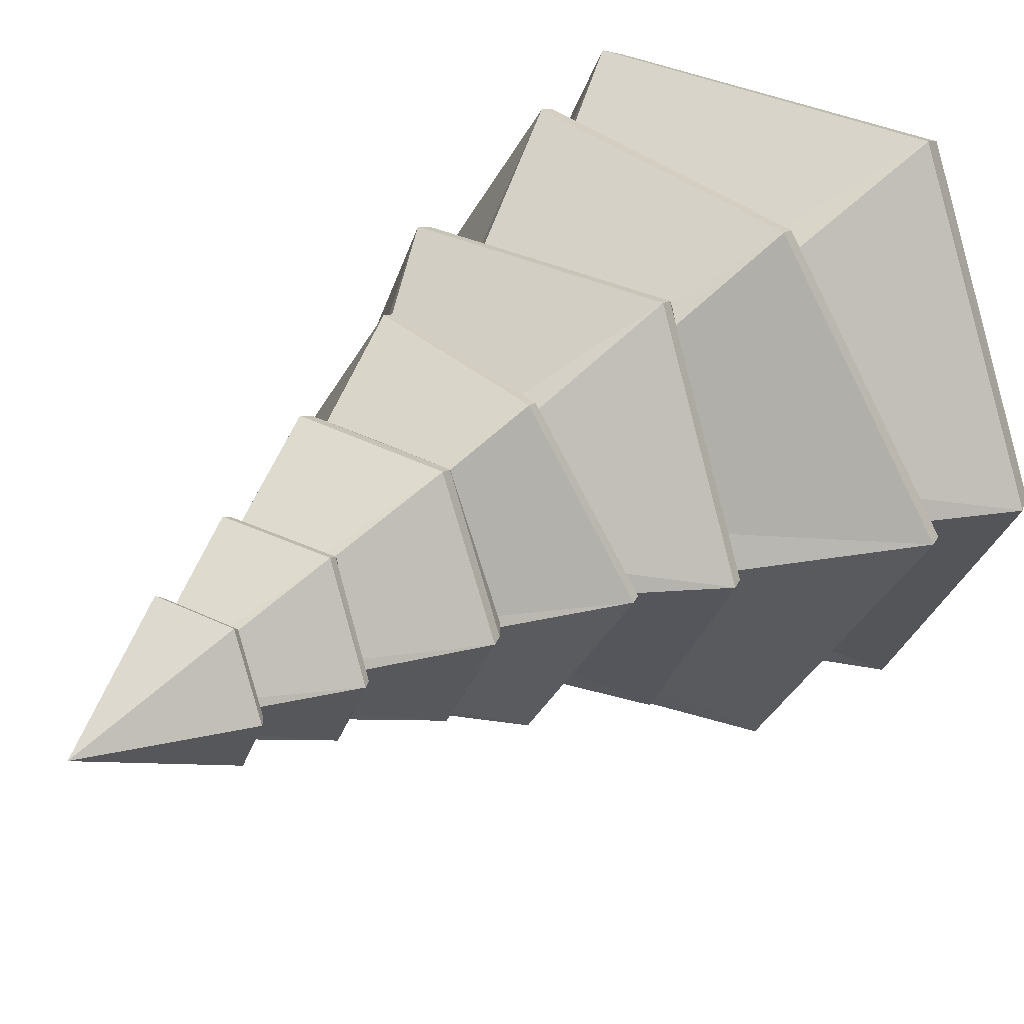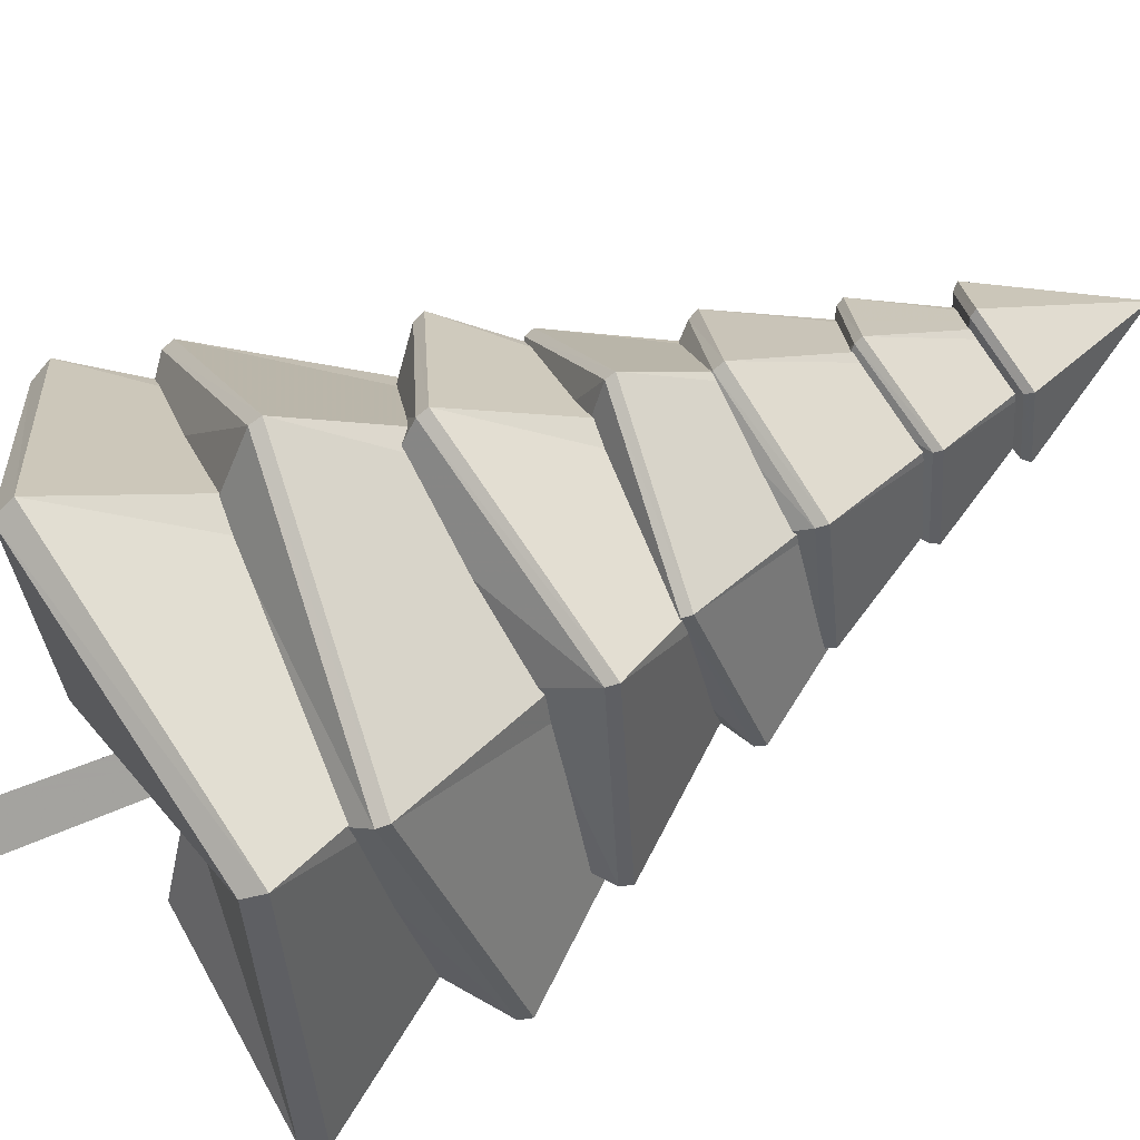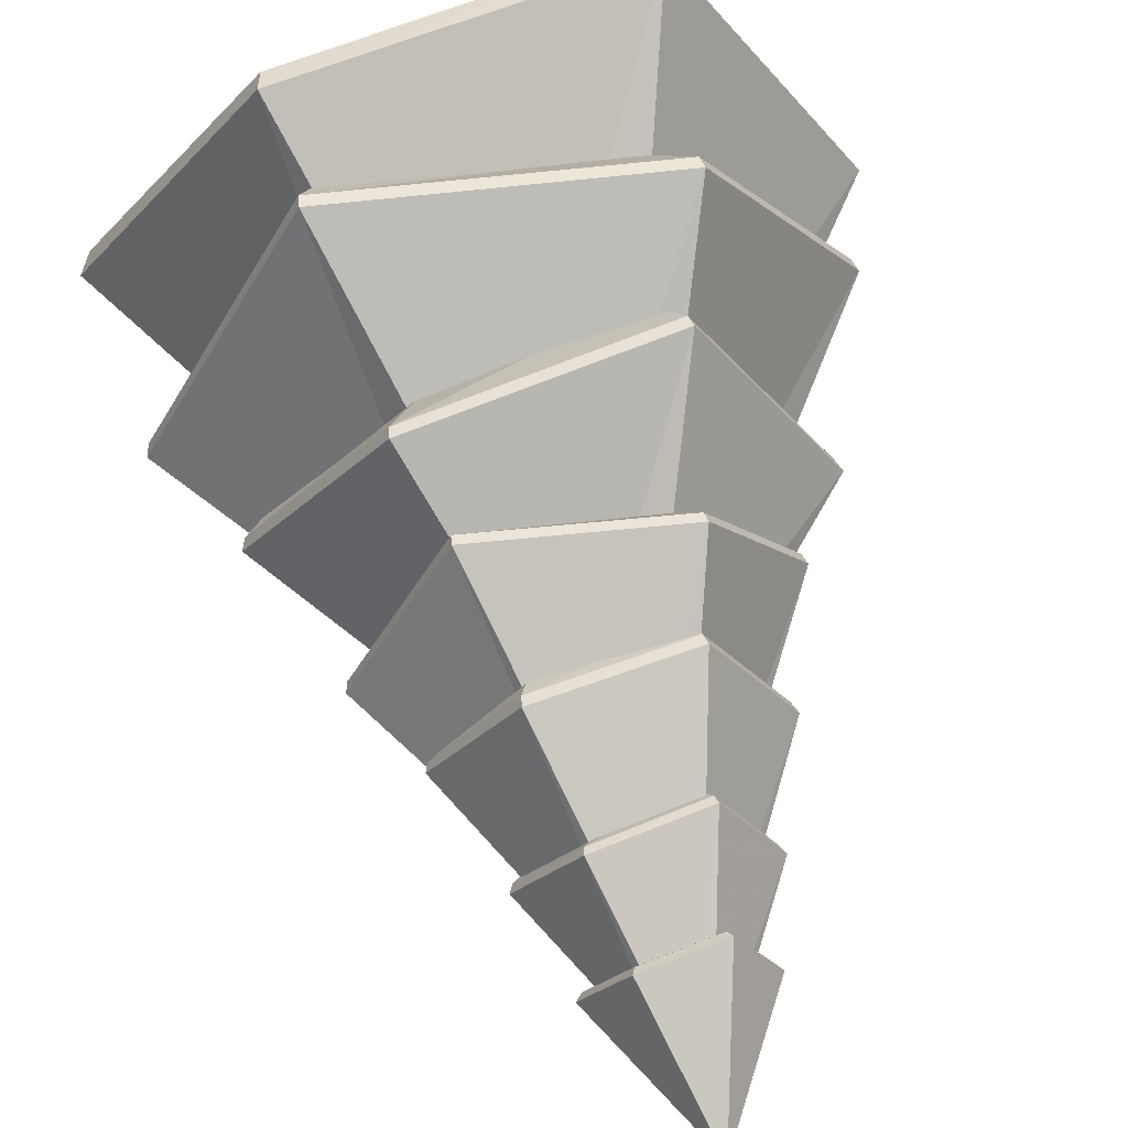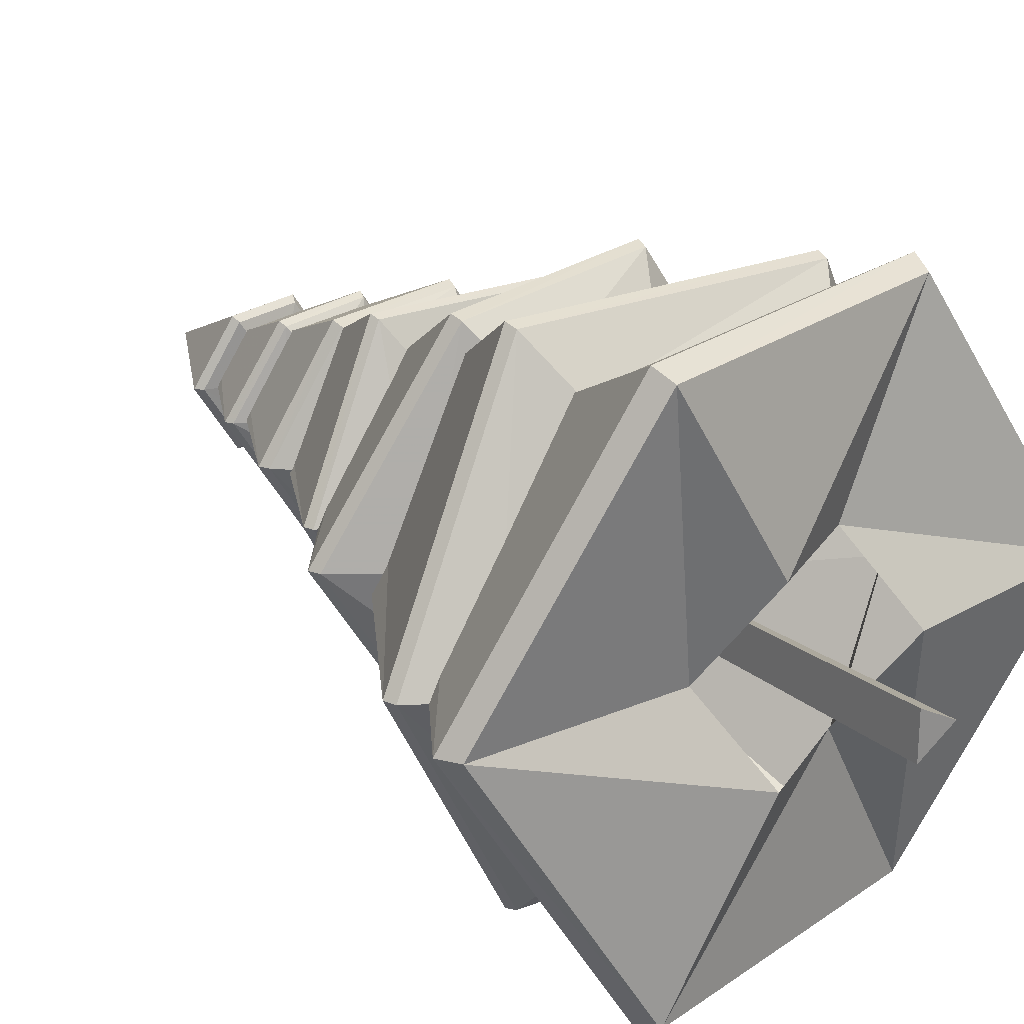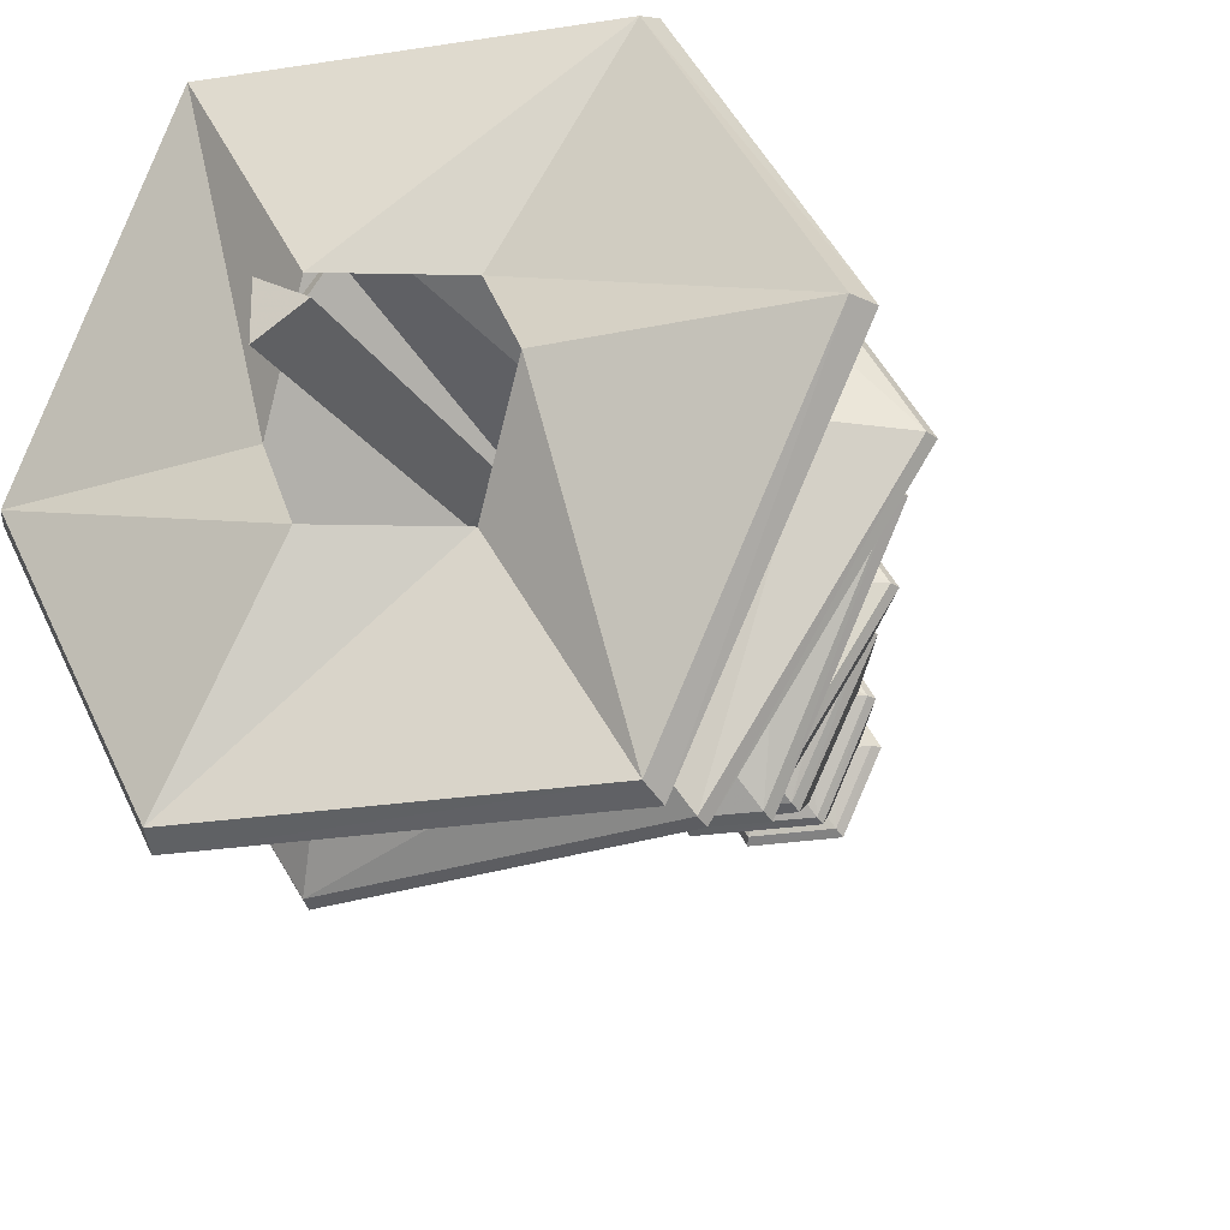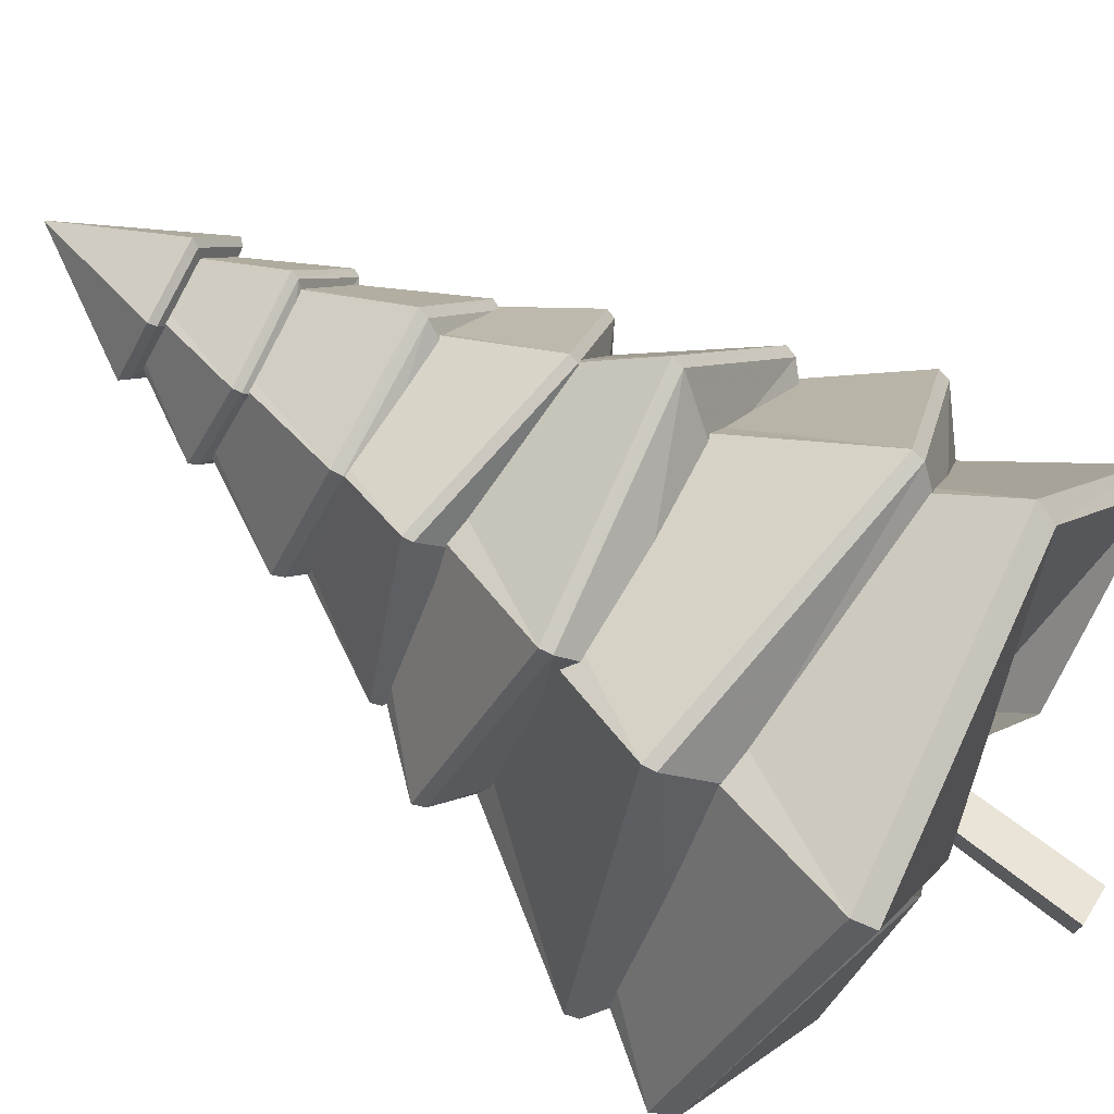
<metadata>
{"format":"obj","ext":"obj","renderer":"f3d","projection":"perspective","resolution":1024,"background":"white","views":[{"elev":33.8,"azim":-137.6,"up":"+Z"},{"elev":79.8,"azim":65.2,"up":"+Z"},{"elev":63.7,"azim":166.6,"up":"+Z"},{"elev":24.2,"azim":-39.8,"up":"+Z"},{"elev":-24.6,"azim":23.4,"up":"+Z"},{"elev":75.4,"azim":-56.3,"up":"+Z"}]}
</metadata>
<code>
v  0.0128 0 -0.0025
v  -0.0172 0 -0.0198
v  -0.0172 0 0.0148
v  0.0049 0.7014 0.0171
v  -0.009 0.7014 0.009
v  -0.009 0.7014 0.0251
v  -0.003 0.1925 -0.0247
v  -0.0204 0.385 -0.0066
v  0.0043 0.5775 0.0125
v  0.0223 0.5775 0.0228
v  0.0016 0.385 0.0061
v  0.023 0.1925 -0.0097
v  -0.003 0.1925 0.0053
v  -0.0204 0.385 0.0187
v  0.0043 0.5775 0.0332
v  0.2382 0.1105 -0
v  0.1191 0.1466 -0.2063
v  -0.1191 0.1105 -0.2063
v  -0.2382 0.1466 0
v  -0.1191 0.1105 0.2063
v  0.1191 0.1466 0.2063
v  0.0707 0.373 -0
v  0.0353 0.373 -0.0612
v  -0.0353 0.373 -0.0612
v  -0.0707 0.373 -0
v  -0.0353 0.373 0.0612
v  0.0353 0.373 0.0612
v  0.2299 0.0947 -0
v  0.1149 0.1308 -0.1991
v  -0.1149 0.0947 -0.1991
v  -0.2299 0.1308 0
v  -0.1149 0.0947 0.1991
v  0.1149 0.1308 0.1991
v  0.0764 0.0834 -0
v  0.0382 0.1195 -0.0662
v  -0.0382 0.0834 -0.0662
v  -0.0764 0.1195 0
v  -0.0382 0.0834 0.0662
v  0.0382 0.1195 0.0662
v  0.2212 0.2421 -0
v  0.1112 0.2159 -0.1905
v  -0.1087 0.2421 -0.1905
v  -0.2187 0.2159 0
v  -0.1087 0.2421 0.1905
v  0.1112 0.2159 0.1905
v  0.0577 0.4518 -0
v  0.0295 0.4518 -0.0489
v  -0.027 0.4518 -0.0489
v  -0.0552 0.4518 -0
v  -0.027 0.4518 0.0489
v  0.0295 0.4518 0.0489
v  0.2185 0.2331 -0
v  0.1099 0.2069 -0.1881
v  -0.1074 0.2331 -0.1881
v  -0.216 0.2069 0
v  -0.1074 0.2331 0.1881
v  0.1099 0.2069 0.1881
v  0.1734 0.2 -0
v  0.0873 0.1738 -0.1491
v  -0.0848 0.2 -0.1491
v  -0.1709 0.1738 0
v  -0.0848 0.2 0.1491
v  0.0873 0.1738 0.1491
v  0.1788 0.3231 0.015
v  0.0917 0.3527 -0.1358
v  -0.0825 0.3231 -0.1358
v  -0.1695 0.3527 0.015
v  -0.0825 0.3231 0.1658
v  0.0917 0.3527 0.1658
v  0.0462 0.4987 0.015
v  0.0254 0.4987 -0.021
v  -0.0162 0.4987 -0.021
v  -0.037 0.4987 0.015
v  -0.0162 0.4987 0.051
v  0.0254 0.4987 0.051
v  0.1756 0.3147 0.015
v  0.0901 0.3443 -0.1331
v  -0.0809 0.3147 -0.1331
v  -0.1664 0.3443 0.015
v  -0.0809 0.3147 0.1631
v  0.0901 0.3443 0.1631
v  0.1308 0.2785 0.015
v  0.0677 0.3081 -0.0943
v  -0.0585 0.2785 -0.0943
v  -0.1216 0.3081 0.015
v  -0.0585 0.2785 0.1243
v  0.0677 0.3081 0.1243
v  0.1391 0.4236 0.0148
v  0.0708 0.4055 -0.1035
v  -0.0658 0.4236 -0.1035
v  -0.1341 0.4055 0.0148
v  -0.0658 0.4236 0.1331
v  0.0708 0.4055 0.1331
v  0.0226 0.6062 0.0148
v  0.0126 0.6062 -0.0026
v  -0.0075 0.6062 -0.0026
v  -0.0175 0.6062 0.0148
v  -0.0075 0.6062 0.0322
v  0.0126 0.6062 0.0322
v  0.1367 0.4166 0.0148
v  0.0696 0.3986 -0.1014
v  -0.0646 0.4166 -0.1014
v  -0.1317 0.3986 0.0148
v  -0.0646 0.4166 0.131
v  0.0696 0.3986 0.131
v  0.0823 0.3855 0.0148
v  0.0424 0.3674 -0.0543
v  -0.0374 0.3855 -0.0543
v  -0.0772 0.3674 0.0148
v  -0.0374 0.3855 0.0839
v  0.0424 0.3674 0.0839
v  0.1062 0.4824 0.0176
v  0.0536 0.4952 -0.0735
v  -0.0516 0.4824 -0.0735
v  -0.1042 0.4952 0.0176
v  -0.0516 0.4824 0.1087
v  0.0536 0.4952 0.1087
v  0.0168 0.6535 0.0176
v  0.0089 0.6535 0.0039
v  -0.0069 0.6535 0.0039
v  -0.0148 0.6535 0.0176
v  -0.0069 0.6535 0.0313
v  0.0089 0.6535 0.0313
v  0.103 0.4747 0.0176
v  0.052 0.4875 -0.0707
v  -0.05 0.4747 -0.0707
v  -0.1009 0.4875 0.0176
v  -0.05 0.4747 0.1059
v  0.052 0.4875 0.1059
v  0.0898 0.4604 0.0176
v  0.0454 0.4732 -0.0593
v  -0.0434 0.4604 -0.0593
v  -0.0878 0.4732 0.0176
v  -0.0434 0.4604 0.0945
v  0.0454 0.4732 0.0945
v  0.0769 0.5615 0.0158
v  0.0387 0.5739 -0.0503
v  -0.0377 0.5615 -0.0503
v  -0.0759 0.5739 0.0158
v  -0.0377 0.5615 0.082
v  0.0387 0.5739 0.082
v  0.0126 0.6832 0.0158
v  0.0066 0.6832 0.0053
v  -0.0056 0.6832 0.0053
v  -0.0117 0.6832 0.0158
v  -0.0056 0.6832 0.0264
v  0.0066 0.6832 0.0264
v  0.0739 0.5559 0.0158
v  0.0372 0.5683 -0.0478
v  -0.0363 0.5559 -0.0478
v  -0.073 0.5683 0.0158
v  -0.0363 0.5559 0.0794
v  0.0372 0.5683 0.0794
v  0.0454 0.5364 0.0158
v  0.0229 0.5488 -0.023
v  -0.022 0.5364 -0.023
v  -0.0444 0.5488 0.0158
v  -0.022 0.5364 0.0547
v  0.0229 0.5488 0.0547
v  0.0562 0.6293 0.015
v  0.0279 0.6378 -0.0341
v  -0.0288 0.6293 -0.0341
v  -0.0572 0.6378 0.015
v  -0.0288 0.6293 0.0641
v  0.0279 0.6378 0.0641
v  -0.0005 0.7326 0.015
v  0.0517 0.6246 0.015
v  0.0256 0.6324 -0.0301
v  -0.0266 0.6246 -0.0301
v  -0.0526 0.6324 0.015
v  -0.0266 0.6246 0.0602
v  0.0256 0.6324 0.0602
v  0.0317 0.6204 0.015
v  0.0156 0.6252 -0.0129
v  -0.0166 0.6204 -0.0129
v  -0.0327 0.6252 0.015
v  -0.0166 0.6204 0.0429
v  0.0156 0.6252 0.0429
g Arvore
f 8 11 12
f 12 7 8
f 14 8 7
f 7 13 14
f 11 14 13
f 13 12 11
f 3 2 1
f 4 5 6
f 5 4 10
f 10 9 5
f 9 10 11
f 11 8 9
f 1 2 7
f 7 12 1
f 6 5 9
f 9 15 6
f 15 9 8
f 8 14 15
f 2 3 13
f 13 7 2
f 4 6 15
f 15 10 4
f 10 15 14
f 14 11 10
f 3 1 12
f 12 13 3
f 16 17 23
f 23 22 16
f 17 18 24
f 24 23 17
f 18 19 25
f 25 24 18
f 19 20 26
f 26 25 19
f 20 21 27
f 27 26 20
f 21 16 22
f 22 27 21
f 17 16 28
f 28 29 17
f 18 17 29
f 29 30 18
f 19 18 30
f 30 31 19
f 20 19 31
f 31 32 20
f 21 20 32
f 32 33 21
f 16 21 33
f 33 28 16
f 29 28 34
f 34 35 29
f 30 29 35
f 35 36 30
f 31 30 36
f 36 37 31
f 32 31 37
f 37 38 32
f 33 32 38
f 38 39 33
f 28 33 39
f 39 34 28
f 40 41 47
f 47 46 40
f 41 42 48
f 48 47 41
f 42 43 49
f 49 48 42
f 43 44 50
f 50 49 43
f 44 45 51
f 51 50 44
f 45 40 46
f 46 51 45
f 41 40 52
f 52 53 41
f 42 41 53
f 53 54 42
f 43 42 54
f 54 55 43
f 44 43 55
f 55 56 44
f 45 44 56
f 56 57 45
f 40 45 57
f 57 52 40
f 53 52 58
f 58 59 53
f 54 53 59
f 59 60 54
f 55 54 60
f 60 61 55
f 56 55 61
f 61 62 56
f 57 56 62
f 62 63 57
f 52 57 63
f 63 58 52
f 64 65 71
f 71 70 64
f 65 66 72
f 72 71 65
f 66 67 73
f 73 72 66
f 67 68 74
f 74 73 67
f 68 69 75
f 75 74 68
f 69 64 70
f 70 75 69
f 65 64 76
f 76 77 65
f 66 65 77
f 77 78 66
f 67 66 78
f 78 79 67
f 68 67 79
f 79 80 68
f 69 68 80
f 80 81 69
f 64 69 81
f 81 76 64
f 77 76 82
f 82 83 77
f 78 77 83
f 83 84 78
f 79 78 84
f 84 85 79
f 80 79 85
f 85 86 80
f 81 80 86
f 86 87 81
f 76 81 87
f 87 82 76
f 88 89 95
f 95 94 88
f 89 90 96
f 96 95 89
f 90 91 97
f 97 96 90
f 91 92 98
f 98 97 91
f 92 93 99
f 99 98 92
f 93 88 94
f 94 99 93
f 89 88 100
f 100 101 89
f 90 89 101
f 101 102 90
f 91 90 102
f 102 103 91
f 92 91 103
f 103 104 92
f 93 92 104
f 104 105 93
f 88 93 105
f 105 100 88
f 101 100 106
f 106 107 101
f 102 101 107
f 107 108 102
f 103 102 108
f 108 109 103
f 104 103 109
f 109 110 104
f 105 104 110
f 110 111 105
f 100 105 111
f 111 106 100
f 112 113 119
f 119 118 112
f 113 114 120
f 120 119 113
f 114 115 121
f 121 120 114
f 115 116 122
f 122 121 115
f 116 117 123
f 123 122 116
f 117 112 118
f 118 123 117
f 113 112 124
f 124 125 113
f 114 113 125
f 125 126 114
f 115 114 126
f 126 127 115
f 116 115 127
f 127 128 116
f 117 116 128
f 128 129 117
f 112 117 129
f 129 124 112
f 125 124 130
f 130 131 125
f 126 125 131
f 131 132 126
f 127 126 132
f 132 133 127
f 128 127 133
f 133 134 128
f 129 128 134
f 134 135 129
f 124 129 135
f 135 130 124
f 136 137 143
f 143 142 136
f 137 138 144
f 144 143 137
f 138 139 145
f 145 144 138
f 139 140 146
f 146 145 139
f 140 141 147
f 147 146 140
f 141 136 142
f 142 147 141
f 137 136 148
f 148 149 137
f 138 137 149
f 149 150 138
f 139 138 150
f 150 151 139
f 140 139 151
f 151 152 140
f 141 140 152
f 152 153 141
f 136 141 153
f 153 148 136
f 149 148 154
f 154 155 149
f 150 149 155
f 155 156 150
f 151 150 156
f 156 157 151
f 152 151 157
f 157 158 152
f 153 152 158
f 158 159 153
f 148 153 159
f 159 154 148
f 160 161 166
f 161 162 166
f 162 163 166
f 163 164 166
f 164 165 166
f 165 160 166
f 161 160 167
f 167 168 161
f 162 161 168
f 168 169 162
f 163 162 169
f 169 170 163
f 164 163 170
f 170 171 164
f 165 164 171
f 171 172 165
f 160 165 172
f 172 167 160
f 168 167 173
f 173 174 168
f 169 168 174
f 174 175 169
f 170 169 175
f 175 176 170
f 171 170 176
f 176 177 171
f 172 171 177
f 177 178 172
f 167 172 178
f 178 173 167

</code>
